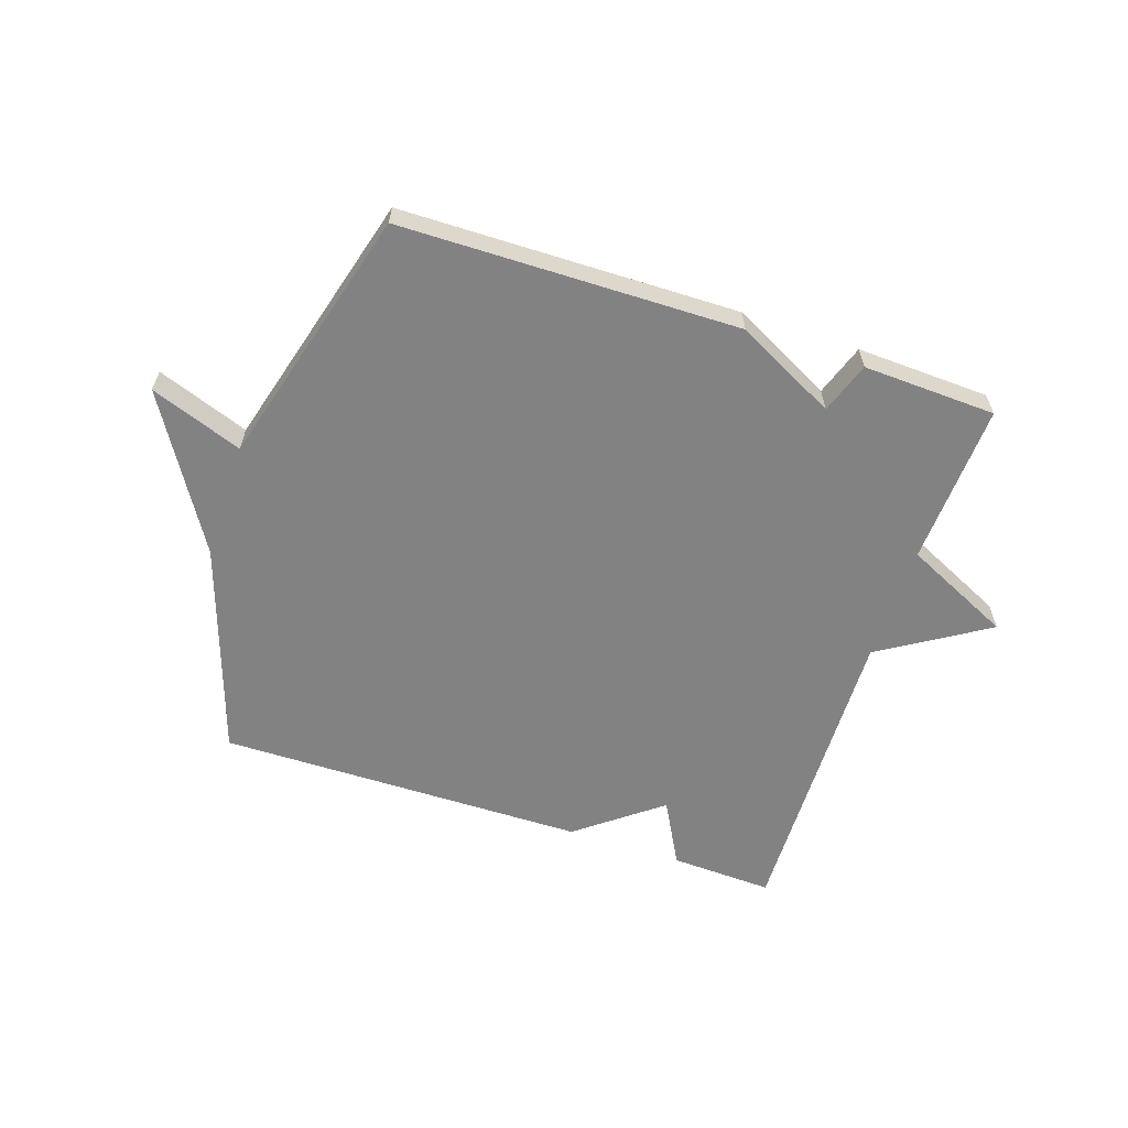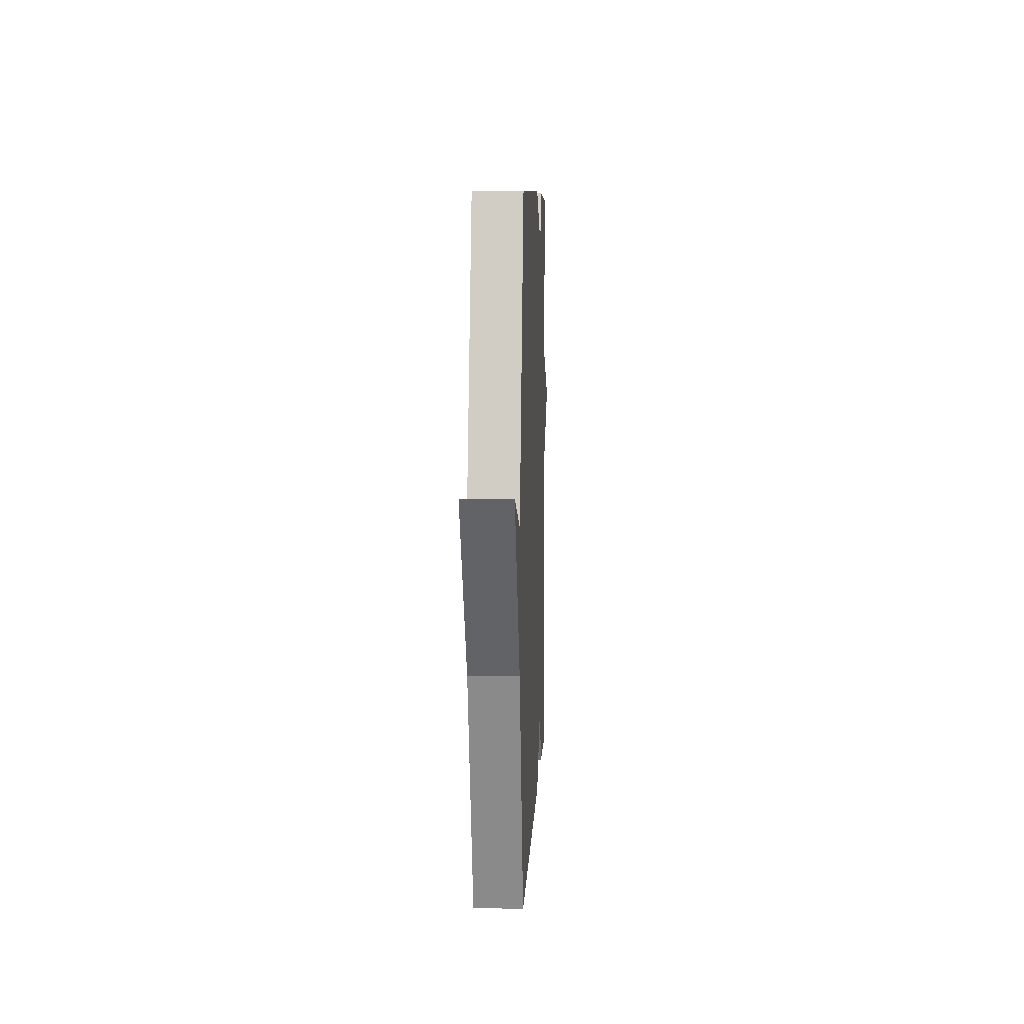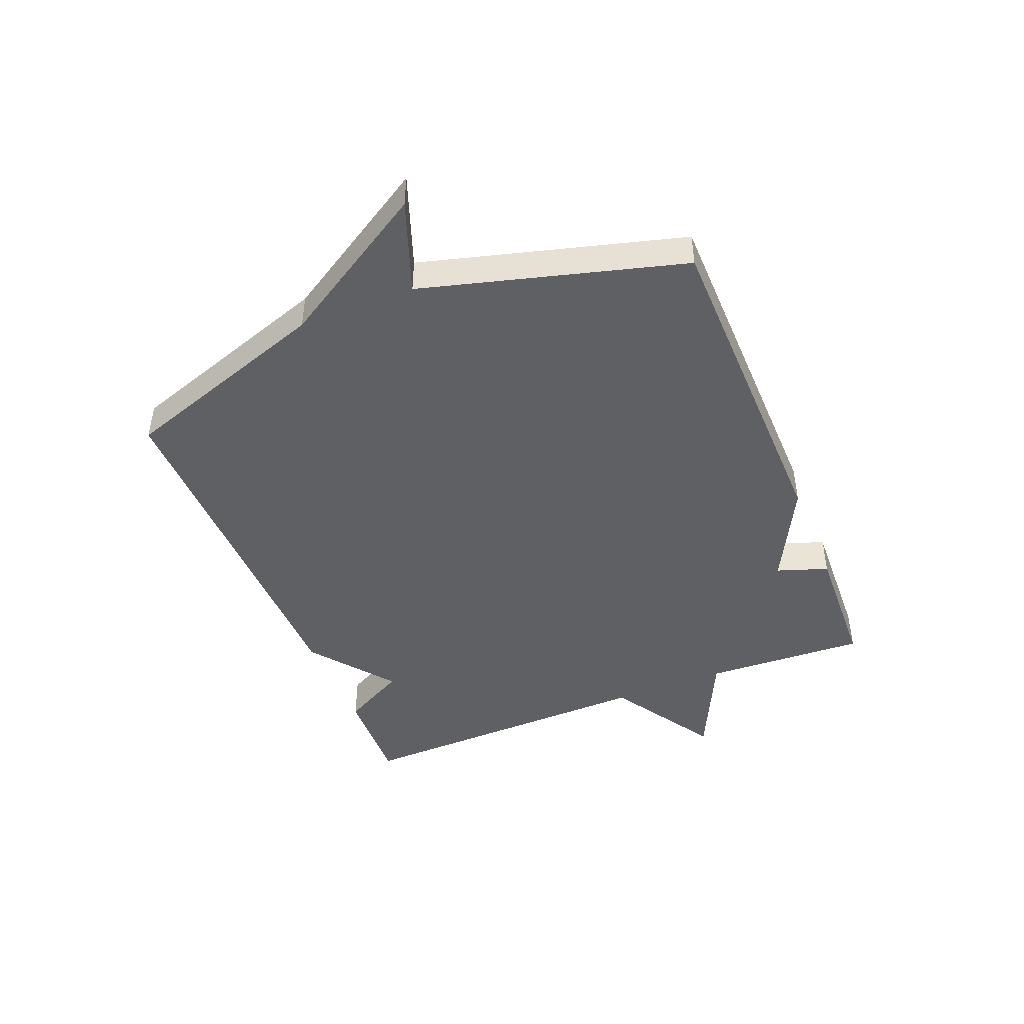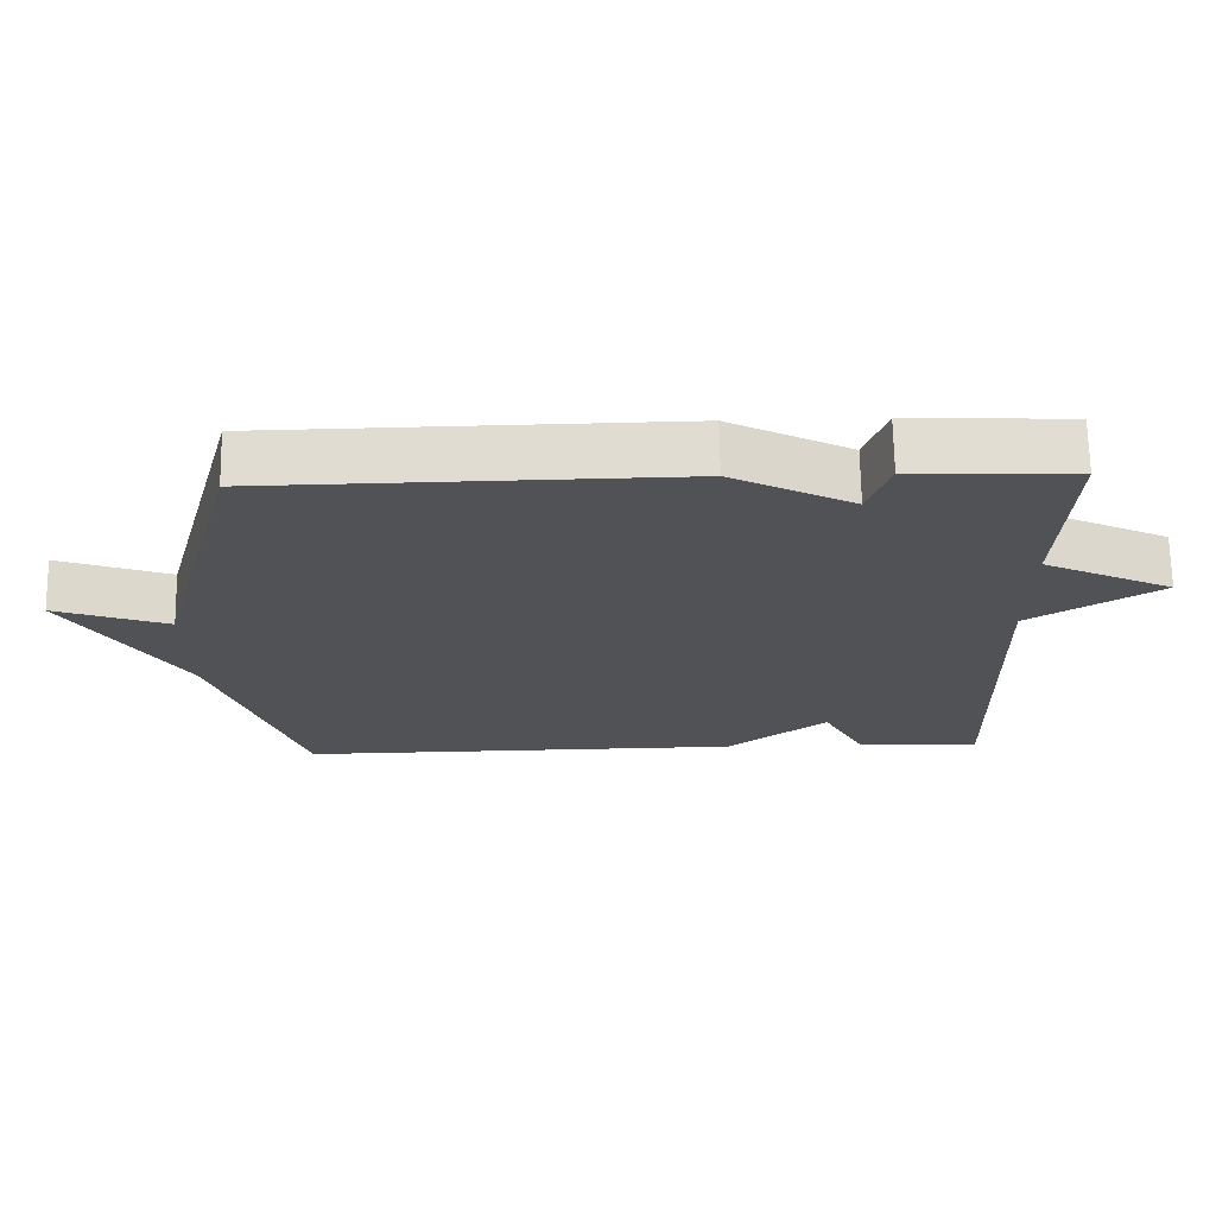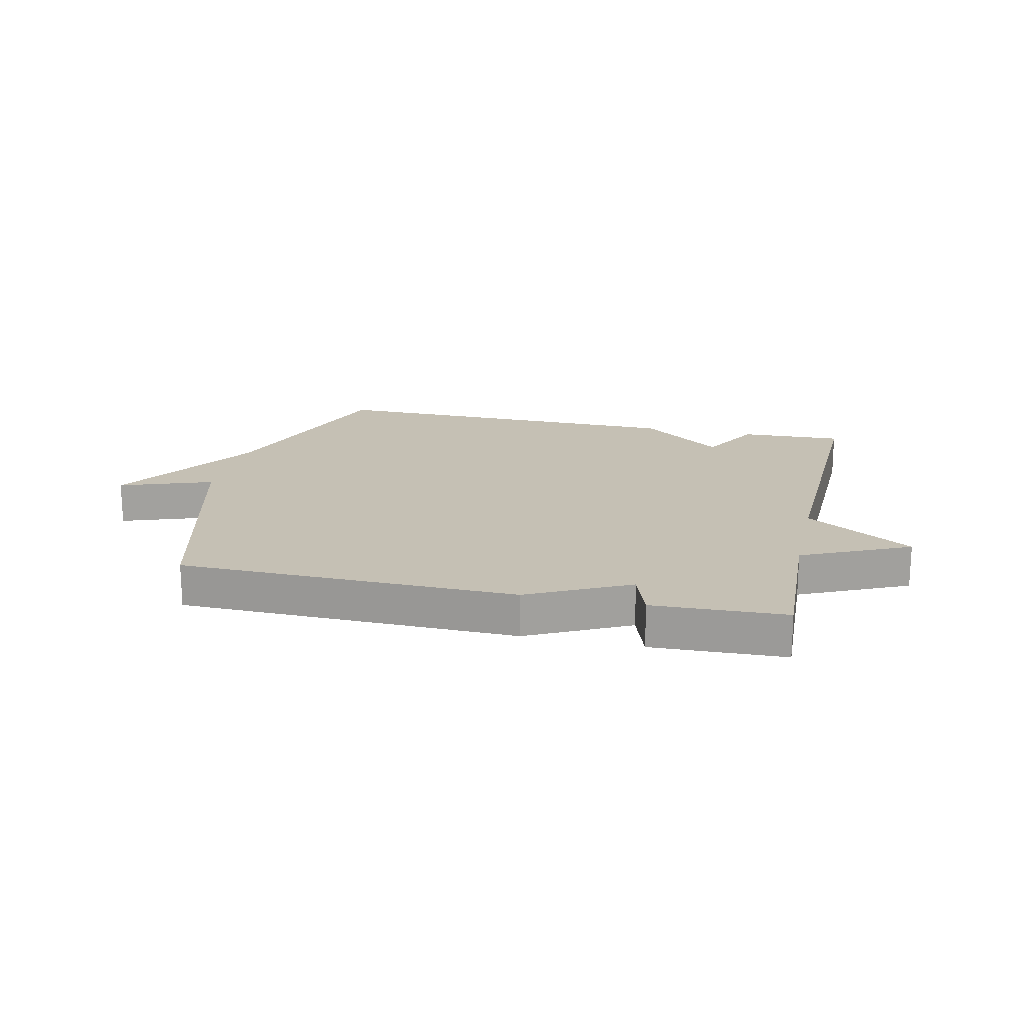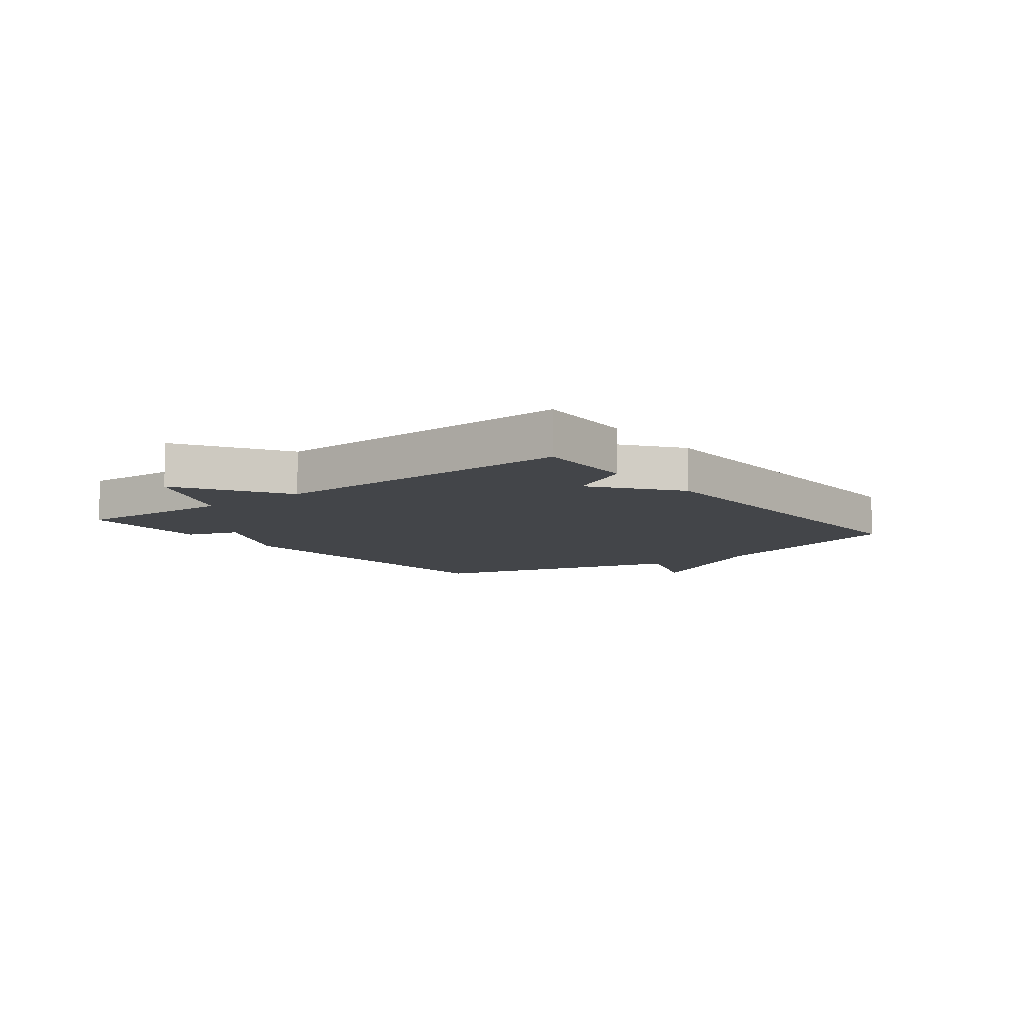
<metadata>
{"format":"obj","ext":"obj","renderer":"f3d","projection":"perspective","resolution":1024,"background":"white","views":[{"elev":-60.7,"azim":-18.5,"up":"+Y"},{"elev":7.5,"azim":-87.5,"up":"+Z"},{"elev":-45.1,"azim":-68.0,"up":"+Y"},{"elev":68.9,"azim":-0.9,"up":"+Z"},{"elev":18.3,"azim":12.9,"up":"+Y"},{"elev":-8.8,"azim":127.8,"up":"+Y"}]}
</metadata>
<code>
v 0.5 0.07 0.5
v 0.487 0.07 0.225
v 0.669 0.07 0.139
v 0.487 0.07 0.025
v 0.5 0.07 -0.5
v 0.326 0.07 -0.493
v 0.267 0.07 -0.384
v 0.126 0.07 -0.493
v -0.5 0.07 -0.5
v -0.621 0.07 -0.141
v -0.778 0.07 0.116
v -0.621 0.07 0.059
v -0.5 0.07 0.5
v 0.074 0.07 0.509
v 0.244 0.07 0.422
v 0.274 0.07 0.509
v 0.5 0 0.5
v 0.487 0 0.225
v 0.669 0 0.139
v 0.487 0 0.025
v 0.5 0 -0.5
v 0.326 0 -0.493
v 0.267 0 -0.384
v 0.126 0 -0.493
v -0.5 0 -0.5
v -0.621 0 -0.141
v -0.778 0 0.116
v -0.621 0 0.059
v -0.5 0 0.5
v 0.074 0 0.509
v 0.244 0 0.422
v 0.274 0 0.509
f 15 16 1 2
f 14 15 2
f 13 14 2
f 12 13 2
f 10 11 12
f 10 12 2
f 9 10 2
f 8 9 2
f 7 8 2
f 4 5 6 7
f 4 7 2
f 2 3 4
f 18 17 32 31
f 18 31 30
f 18 30 29
f 18 29 28
f 28 27 26
f 18 28 26
f 18 26 25
f 18 25 24
f 18 24 23
f 23 22 21 20
f 18 23 20
f 20 19 18
f 1 17 18 2
f 2 18 19 3
f 3 19 20 4
f 4 20 21 5
f 5 21 22 6
f 6 22 23 7
f 7 23 24 8
f 8 24 25 9
f 9 25 26 10
f 10 26 27 11
f 11 27 28 12
f 12 28 29 13
f 13 29 30 14
f 14 30 31 15
f 15 31 32 16
f 16 32 17 1

</code>
